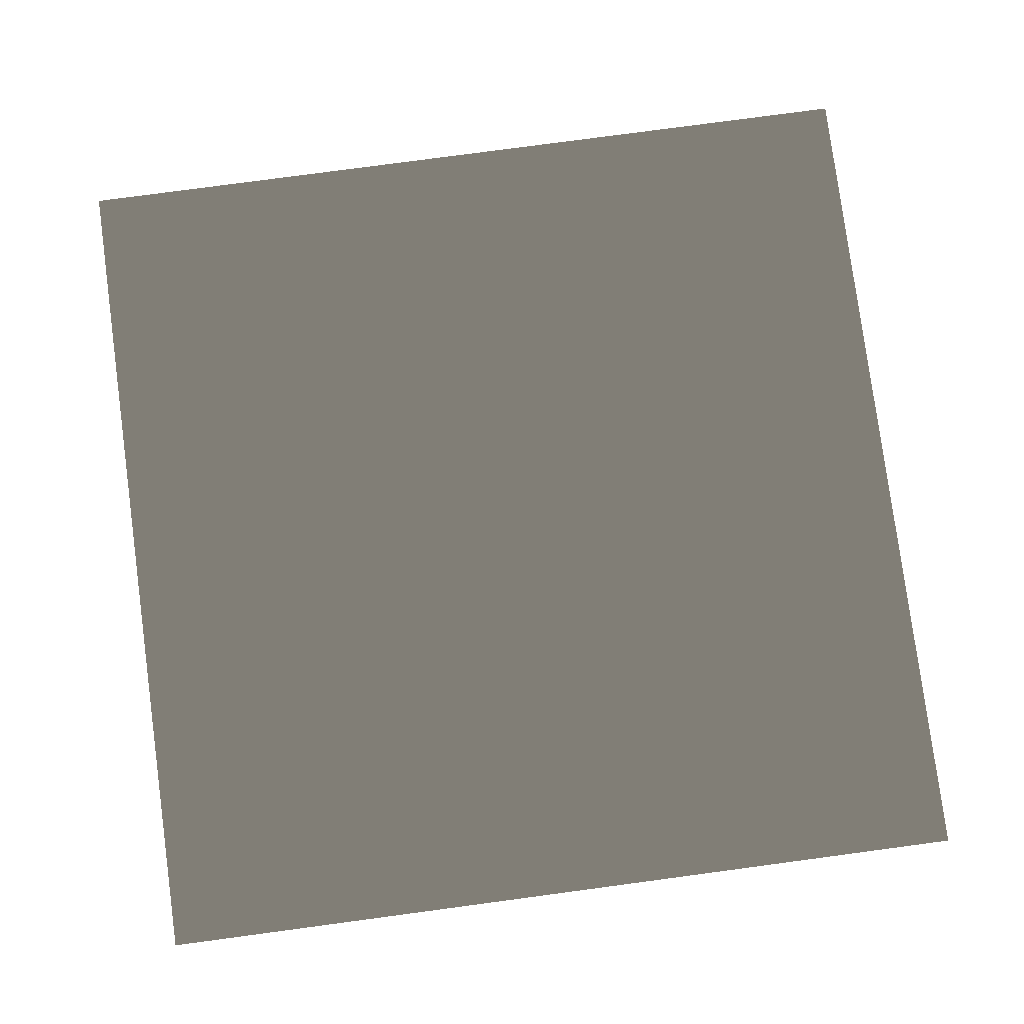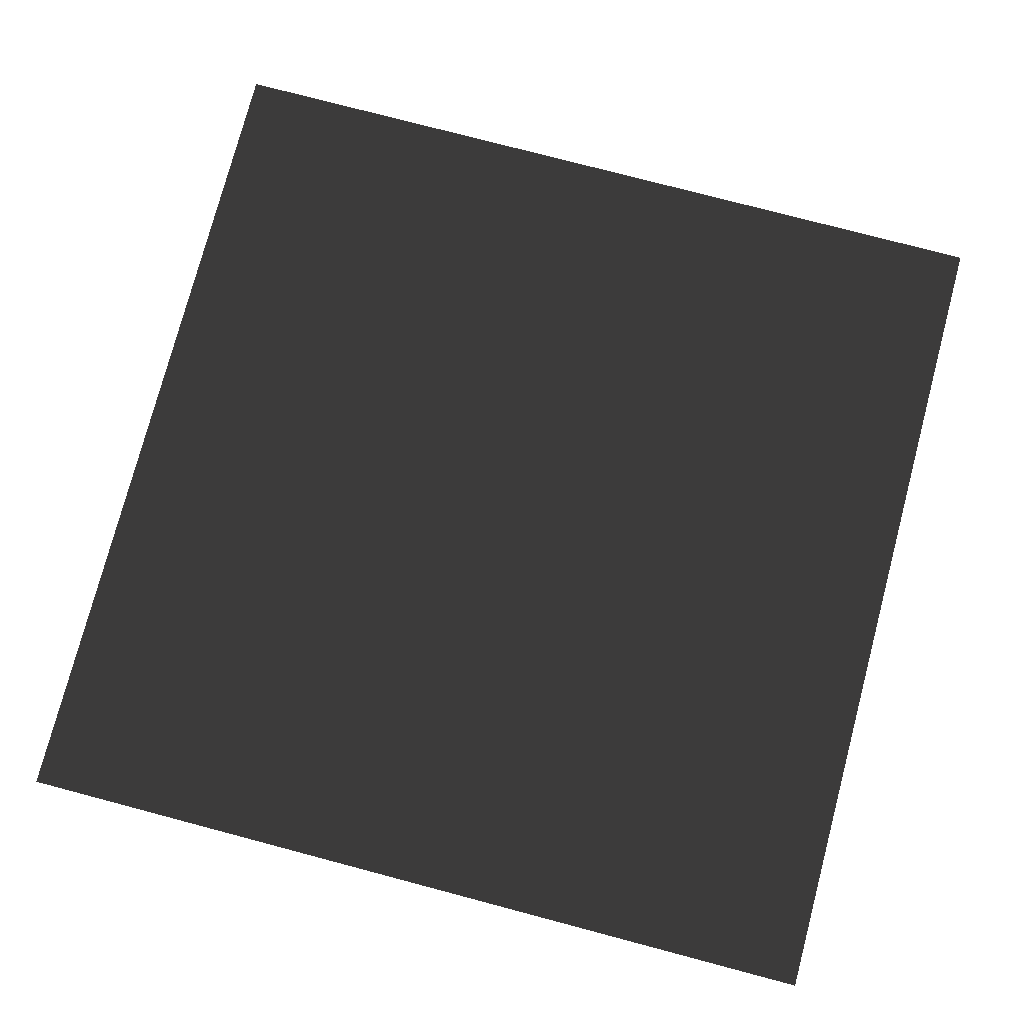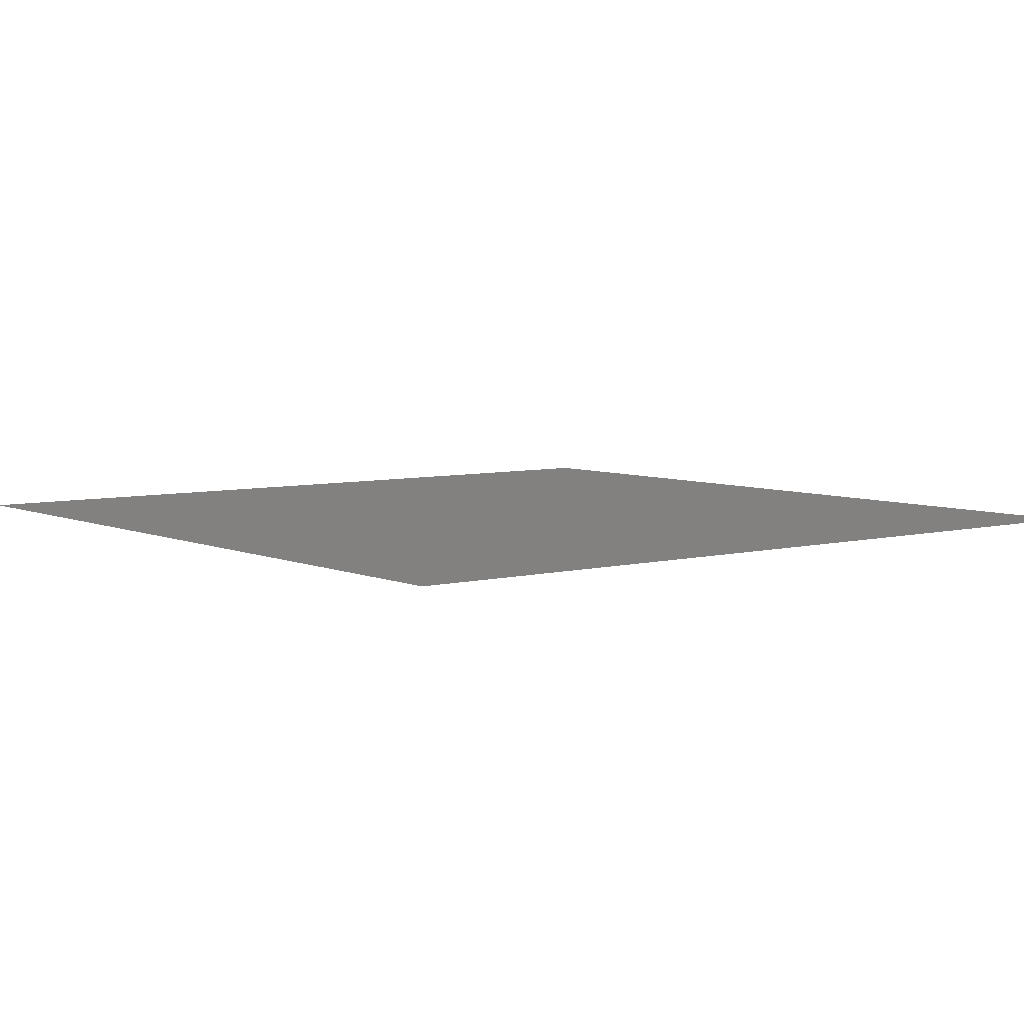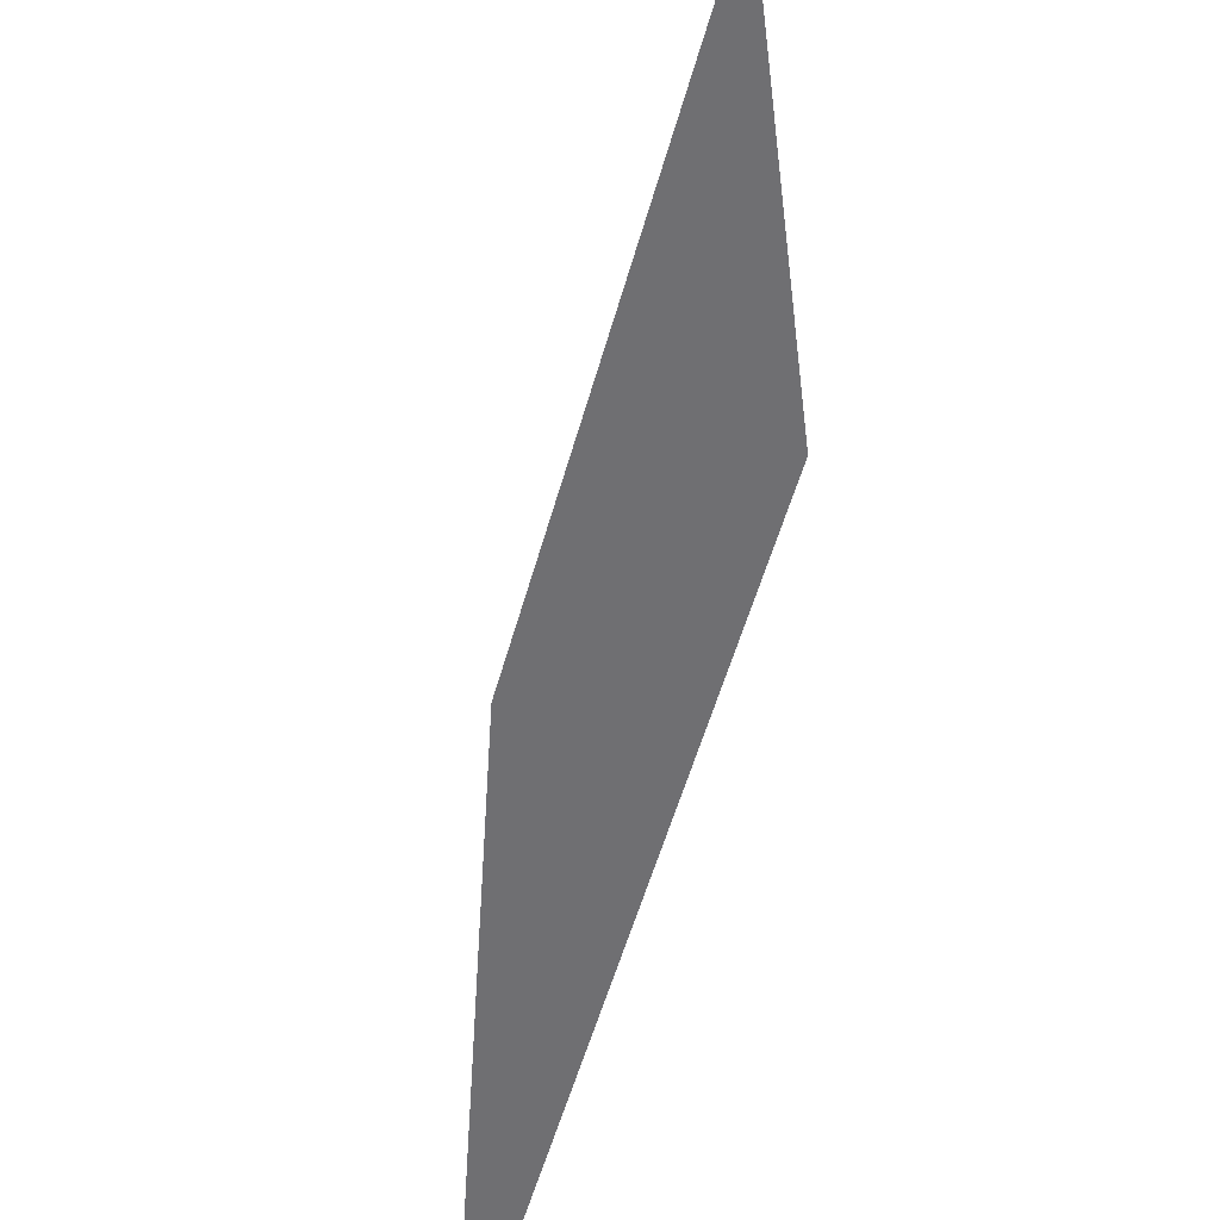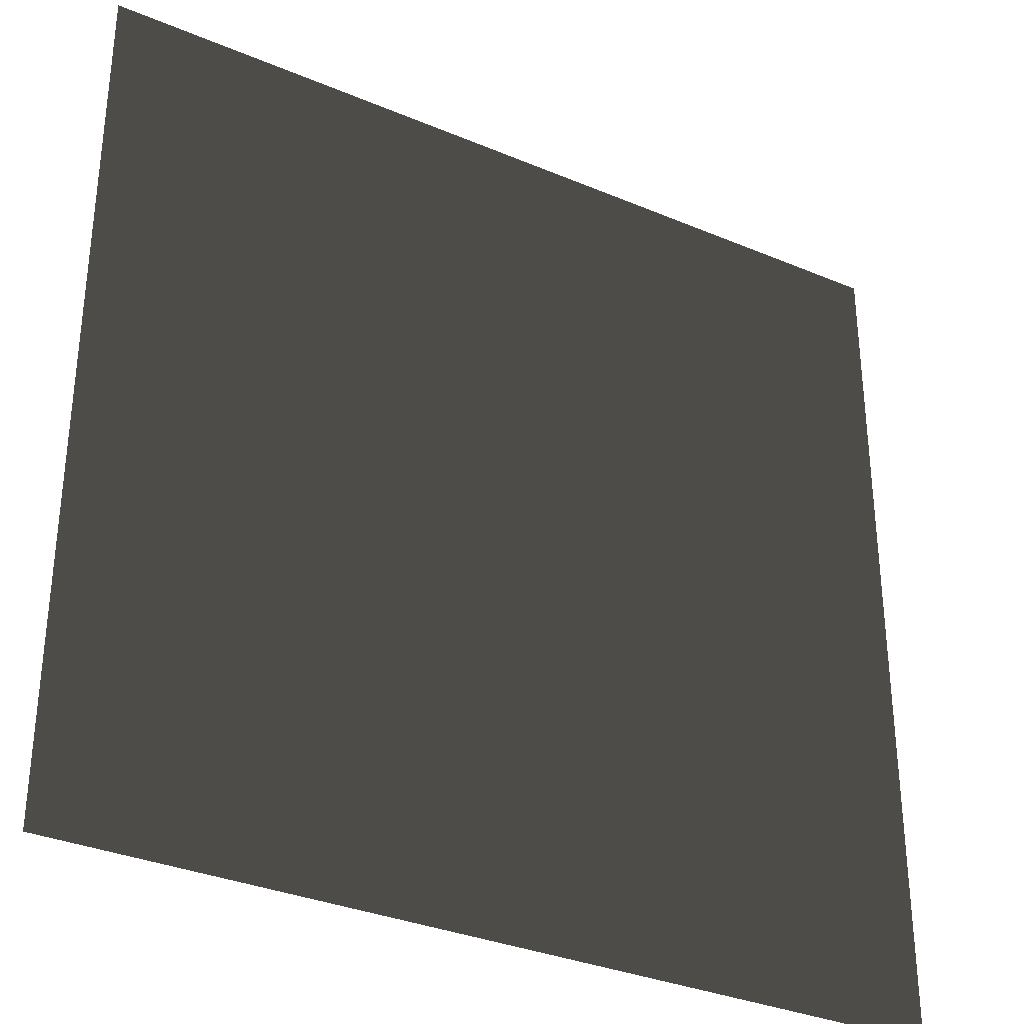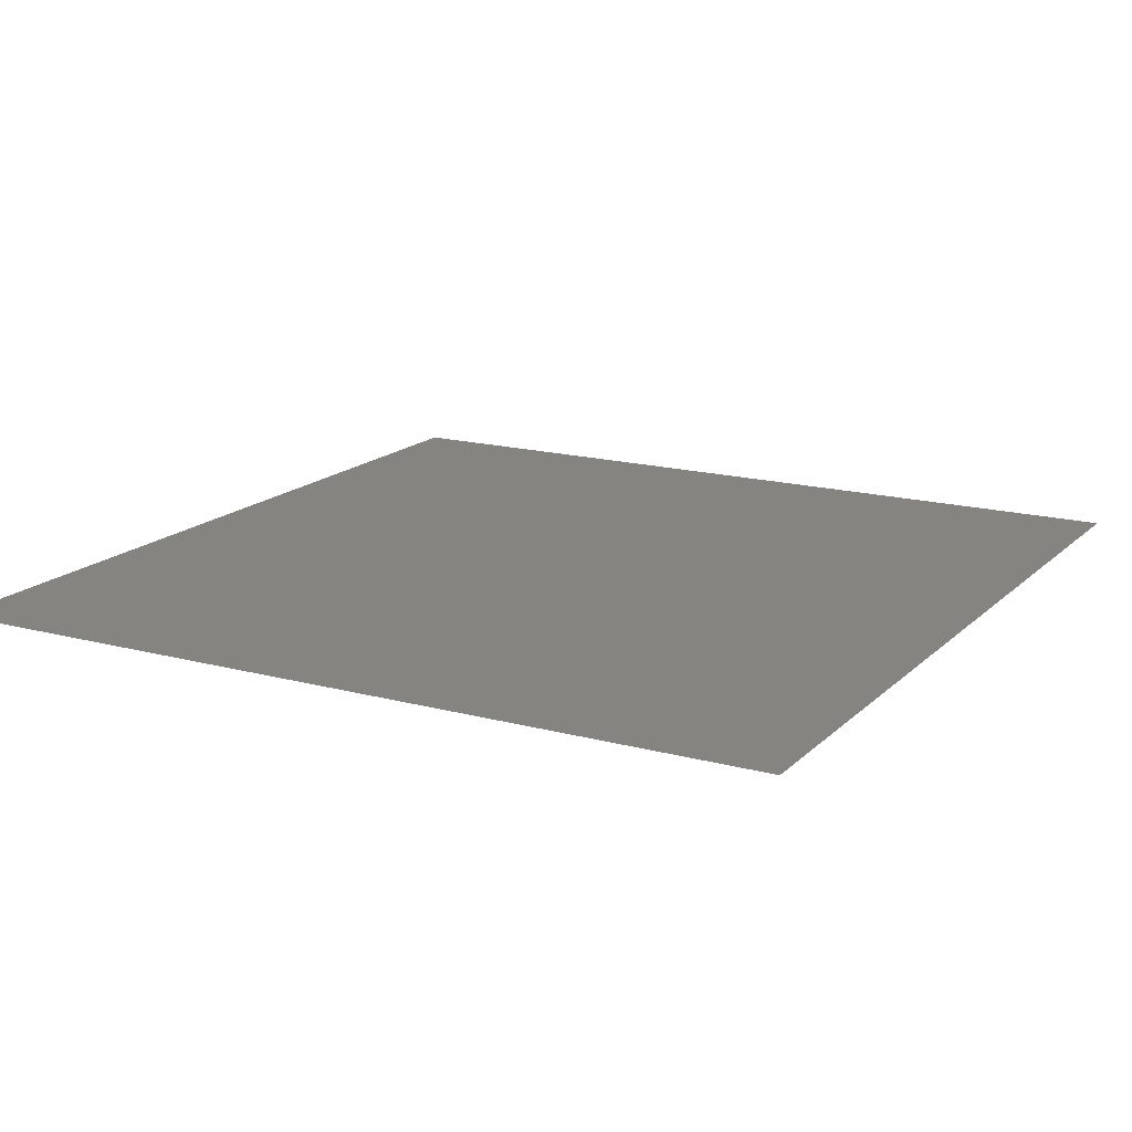
<metadata>
{"format":"obj","ext":"obj","renderer":"f3d","projection":"perspective","resolution":1024,"background":"white","views":[{"elev":80.0,"azim":172.4,"up":"+Y"},{"elev":76.9,"azim":104.8,"up":"+Y"},{"elev":6.0,"azim":52.2,"up":"+Y"},{"elev":-54.7,"azim":74.5,"up":"+Z"},{"elev":-33.0,"azim":149.8,"up":"+Z"},{"elev":16.3,"azim":-61.0,"up":"+Y"}]}
</metadata>
<code>
v -7.85e-05 0.0001314 157.5
v 157.5 -0.0002299 -1.877e-05
v -7.85e-05 0.0001314 -3.755e-05
v 157.5 -0.0001172 157.5
g B2_BricksWall_7468_1
f 1 3 2
f 2 4 1

</code>
